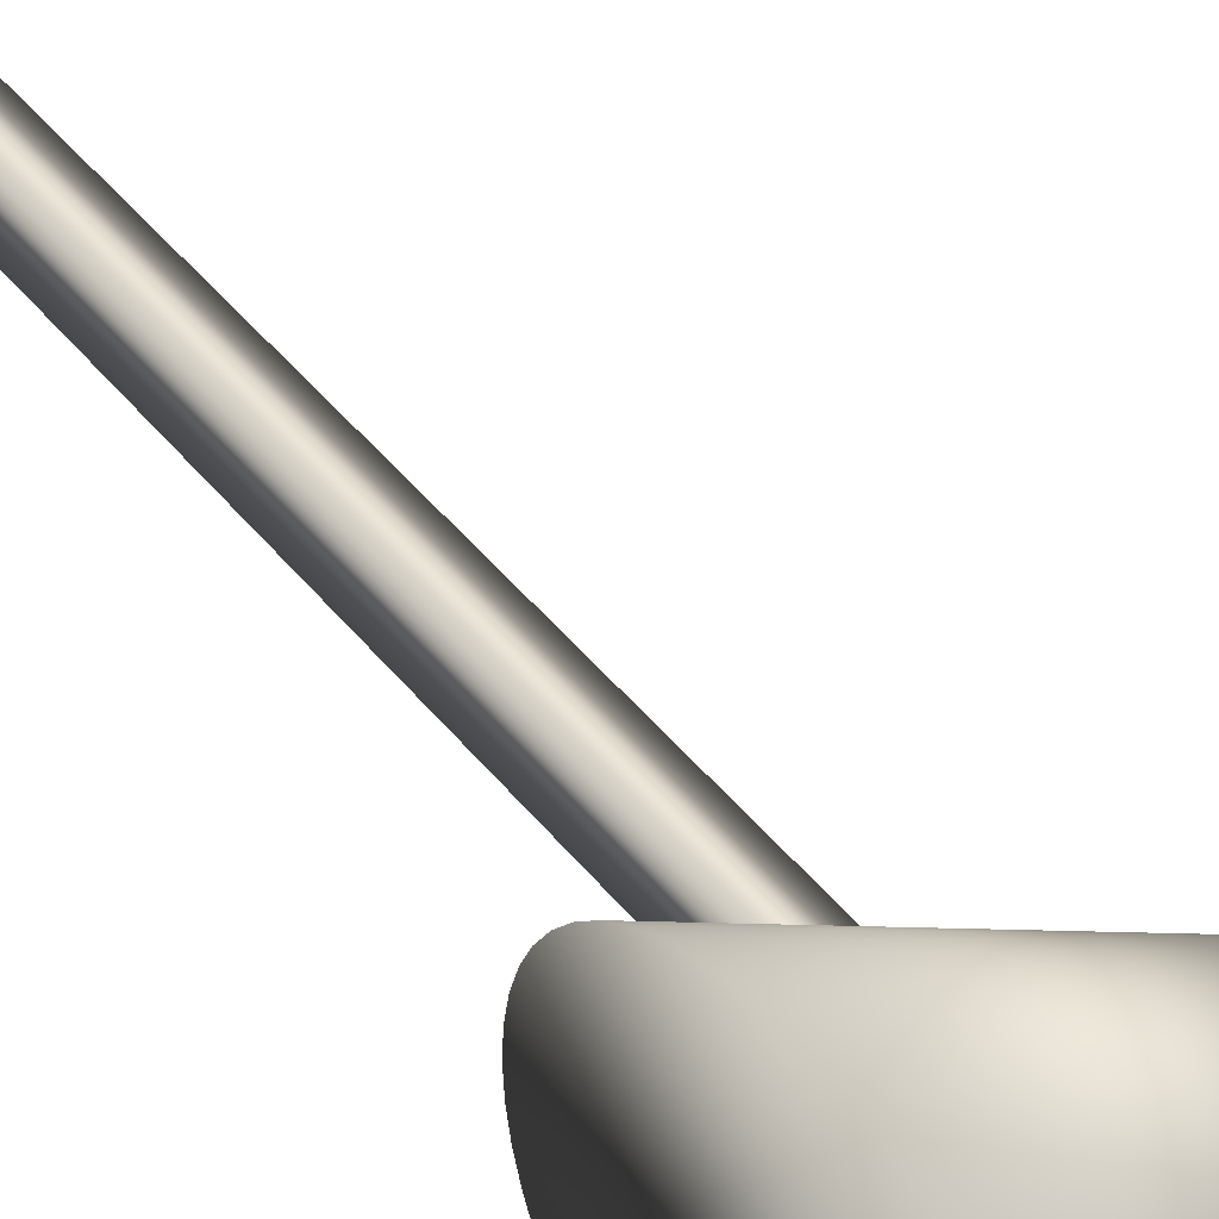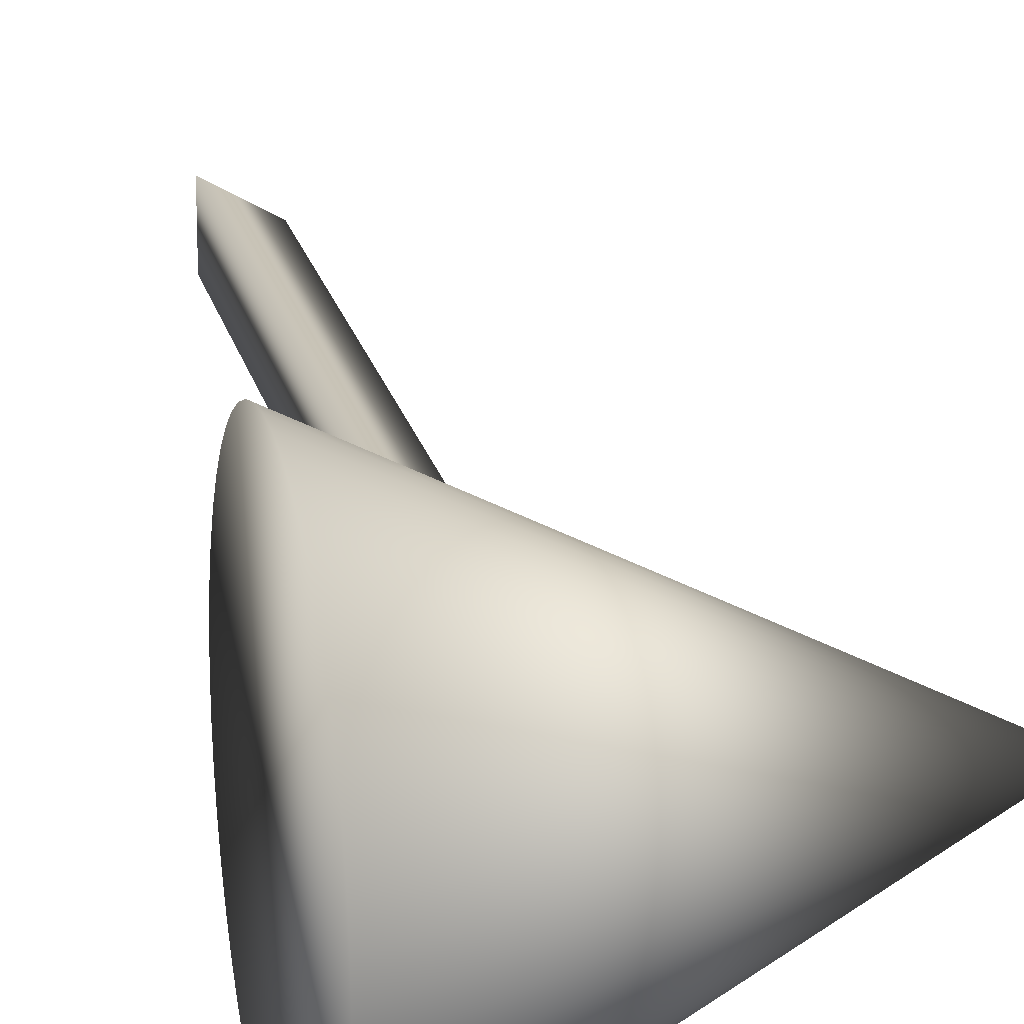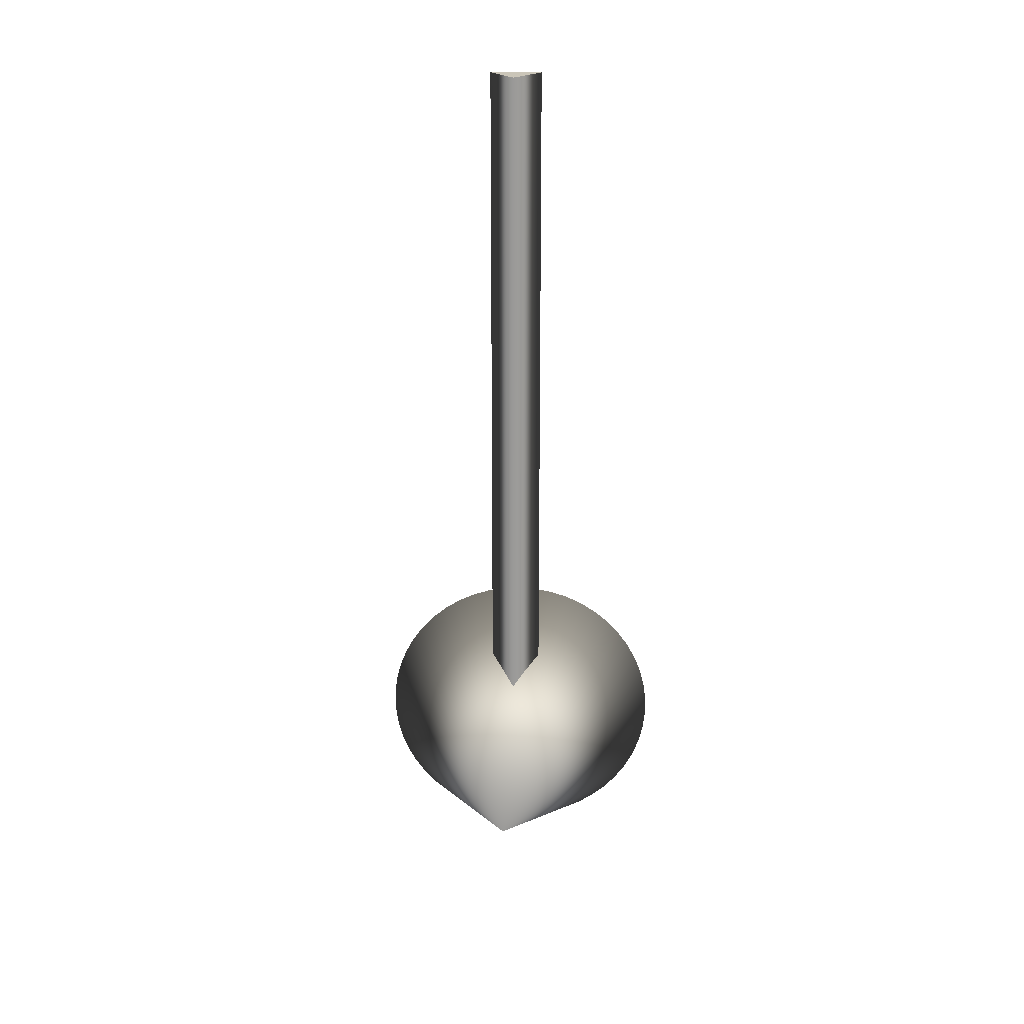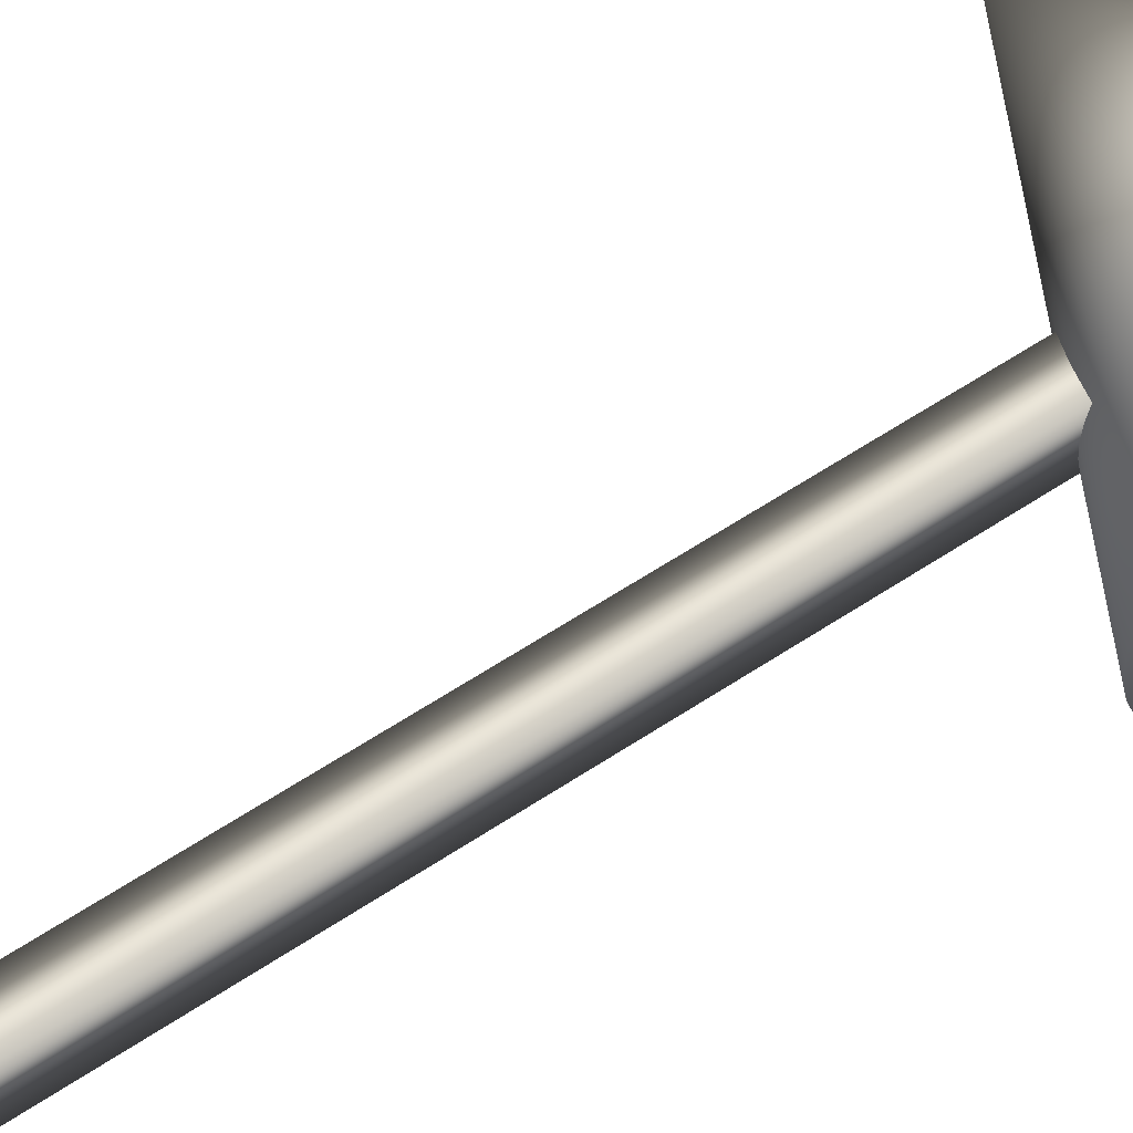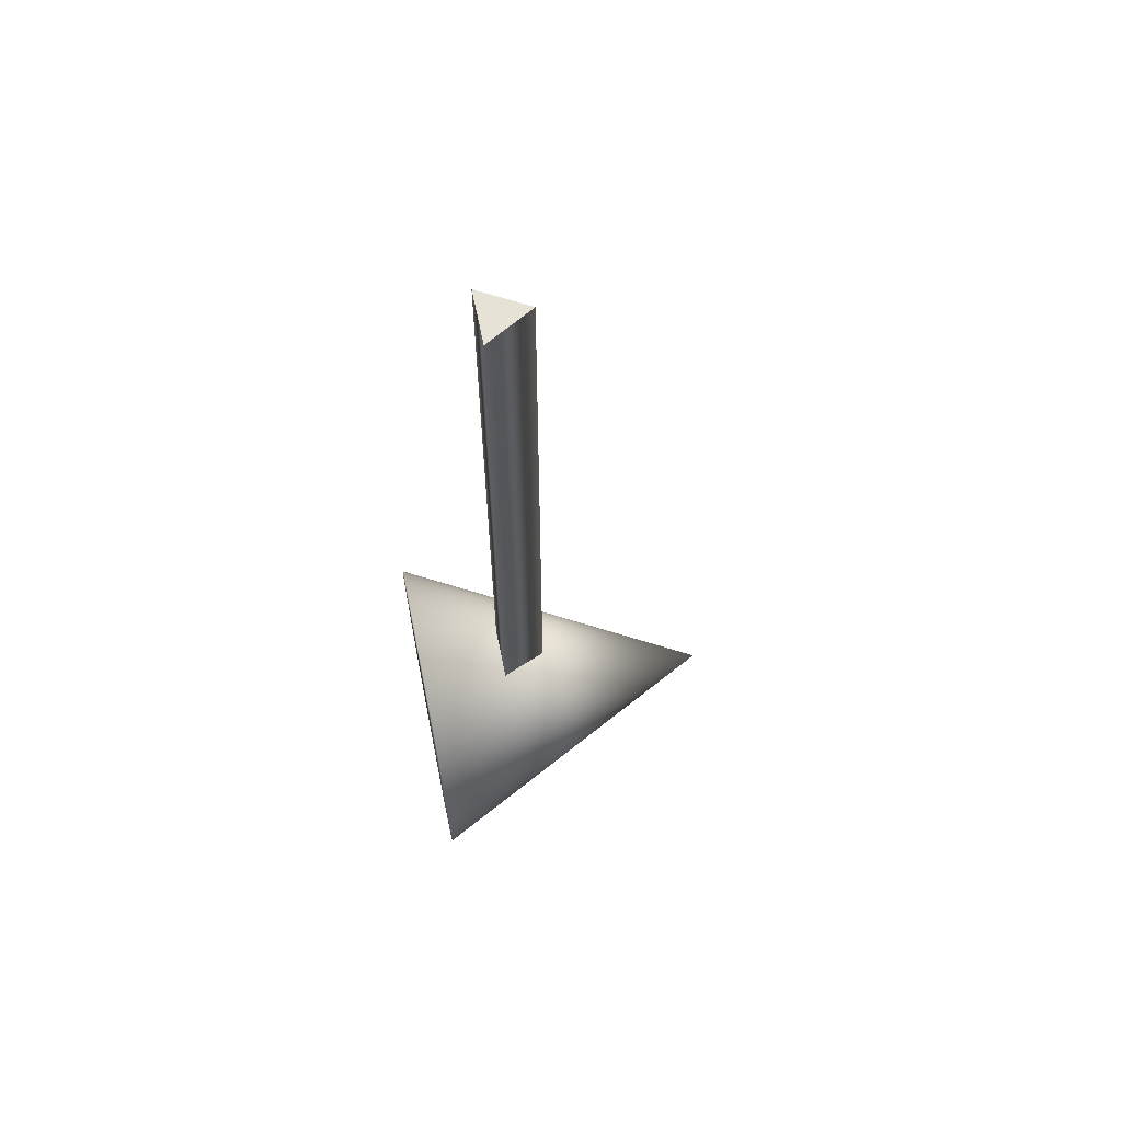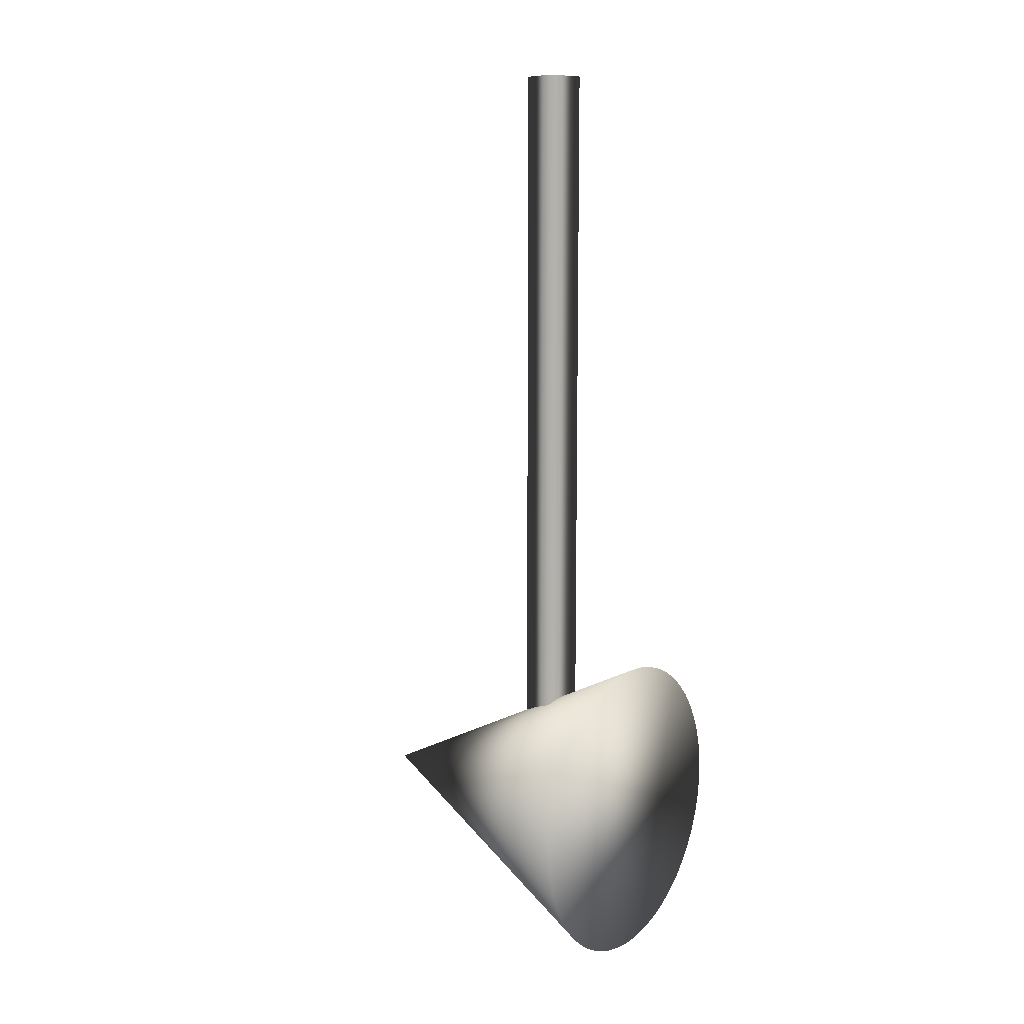
<metadata>
{"format":"obj","ext":"obj","renderer":"f3d","projection":"perspective","resolution":1024,"background":"white","views":[{"elev":44.2,"azim":-35.6,"up":"+Z"},{"elev":19.8,"azim":-12.2,"up":"+Z"},{"elev":20.4,"azim":93.6,"up":"+Y"},{"elev":60.4,"azim":-124.2,"up":"+Z"},{"elev":63.9,"azim":-11.5,"up":"+Y"},{"elev":11.0,"azim":-144.9,"up":"+Y"}]}
</metadata>
<code>
o ConePendulum
v 0.02 0.5 -0
v 0.02 0 0
v -0.01 -0 -0.01732
v -0.01 0.5 -0.01732
v -0.01 0 0.01732
v -0.01 0.5 0.01732
v 0.02 0.5 -0
v -0.01 0.5 -0.01732
v -0.01 0.5 0.01732
v -0.01 0 0.01732
v -0.01 -0 -0.01732
v 0.02 0 0
v -0.0667 -0.09921 0.01253
v -0.0667 -0.09686 0.02487
v -0.0667 -0.09298 0.03681
v -0.0667 -0.08763 0.04818
v -0.0667 -0.0809 0.05878
v -0.0667 -0.0729 0.06846
v -0.0667 -0.06374 0.07705
v -0.0667 -0.05358 0.08443
v -0.0667 -0.04258 0.09048
v -0.0667 -0.0309 0.09511
v -0.0667 -0.01874 0.09823
v -0.0667 -0.006279 0.0998
v -0.0667 0.006279 0.0998
v -0.0667 0.01874 0.09823
v -0.0667 0.0309 0.09511
v -0.0667 0.04258 0.09048
v -0.0667 0.05358 0.08443
v -0.0667 0.06374 0.07705
v -0.0667 0.0729 0.06846
v -0.0667 0.0809 0.05878
v -0.0667 0.08763 0.04818
v -0.0667 0.09298 0.03681
v -0.0667 0.09686 0.02487
v -0.0667 0.09921 0.01253
v -0.0667 0.1 -0
v -0.0667 0.09921 -0.01253
v -0.0667 0.09686 -0.02487
v -0.0667 0.09298 -0.03681
v -0.0667 0.08763 -0.04818
v -0.0667 0.0809 -0.05878
v -0.0667 0.0729 -0.06846
v -0.0667 0.06374 -0.07705
v -0.0667 0.05358 -0.08443
v -0.0667 0.04258 -0.09048
v -0.0667 0.0309 -0.09511
v -0.0667 0.01874 -0.09823
v -0.0667 0.006279 -0.0998
v -0.0667 -0.006279 -0.0998
v -0.0667 -0.01874 -0.09823
v -0.0667 -0.0309 -0.09511
v -0.0667 -0.04258 -0.09048
v -0.0667 -0.05358 -0.08443
v -0.0667 -0.06374 -0.07705
v -0.0667 -0.0729 -0.06846
v -0.0667 -0.0809 -0.05878
v -0.0667 -0.08763 -0.04818
v -0.0667 -0.09298 -0.03681
v -0.0667 -0.09686 -0.02487
v -0.0667 -0.09921 -0.01253
v -0.0667 -0.1 0
v 0.1333 0 0
f 1 2 3 4
f 4 3 5 6
f 6 5 2 1
f 7 8 9
f 10 11 12
f 13 14 15 16 17 18 19 20 21 22 23 24 25 26 27 28 29 30 31 32 33 34 35 36 37 38 39 40 41 42 43 44 45 46 47 48 49 50 51 52 53 54 55 56 57 58 59 60 61 62
f 63 62 61
f 63 61 60
f 63 60 59
f 63 59 58
f 63 58 57
f 63 57 56
f 63 56 55
f 63 55 54
f 63 54 53
f 63 53 52
f 63 52 51
f 63 51 50
f 63 50 49
f 63 49 48
f 63 48 47
f 63 47 46
f 63 46 45
f 63 45 44
f 63 44 43
f 63 43 42
f 63 42 41
f 63 41 40
f 63 40 39
f 63 39 38
f 63 38 37
f 63 37 36
f 63 36 35
f 63 35 34
f 63 34 33
f 63 33 32
f 63 32 31
f 63 31 30
f 63 30 29
f 63 29 28
f 63 28 27
f 63 27 26
f 63 26 25
f 63 25 24
f 63 24 23
f 63 23 22
f 63 22 21
f 63 21 20
f 63 20 19
f 63 19 18
f 63 18 17
f 63 17 16
f 63 16 15
f 63 15 14
f 63 14 13
f 63 13 62

</code>
